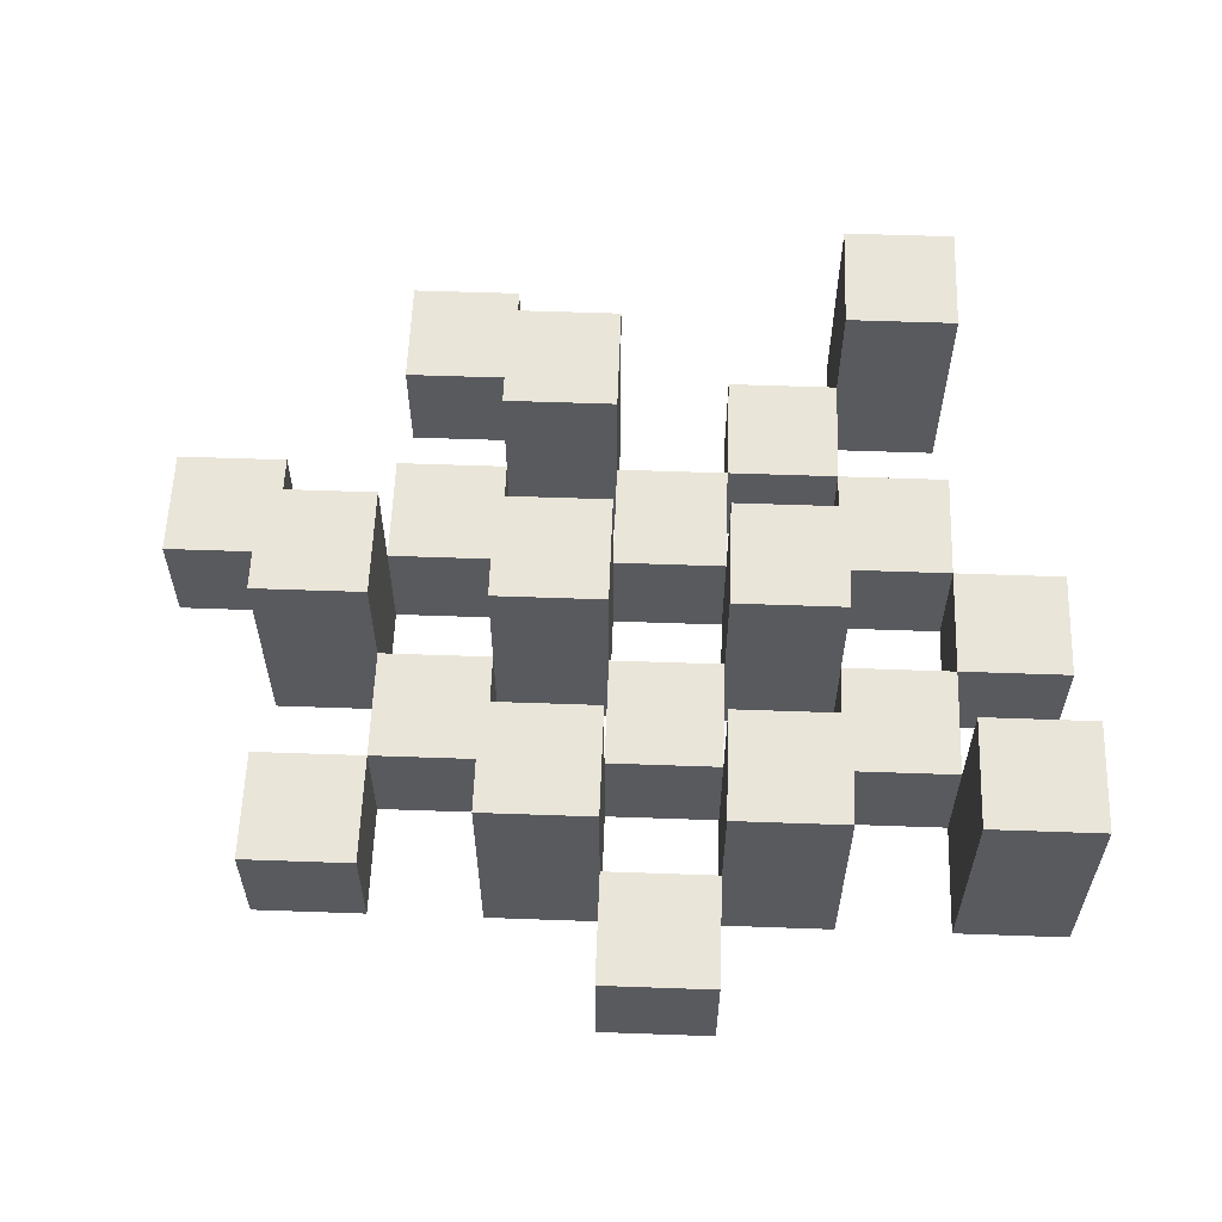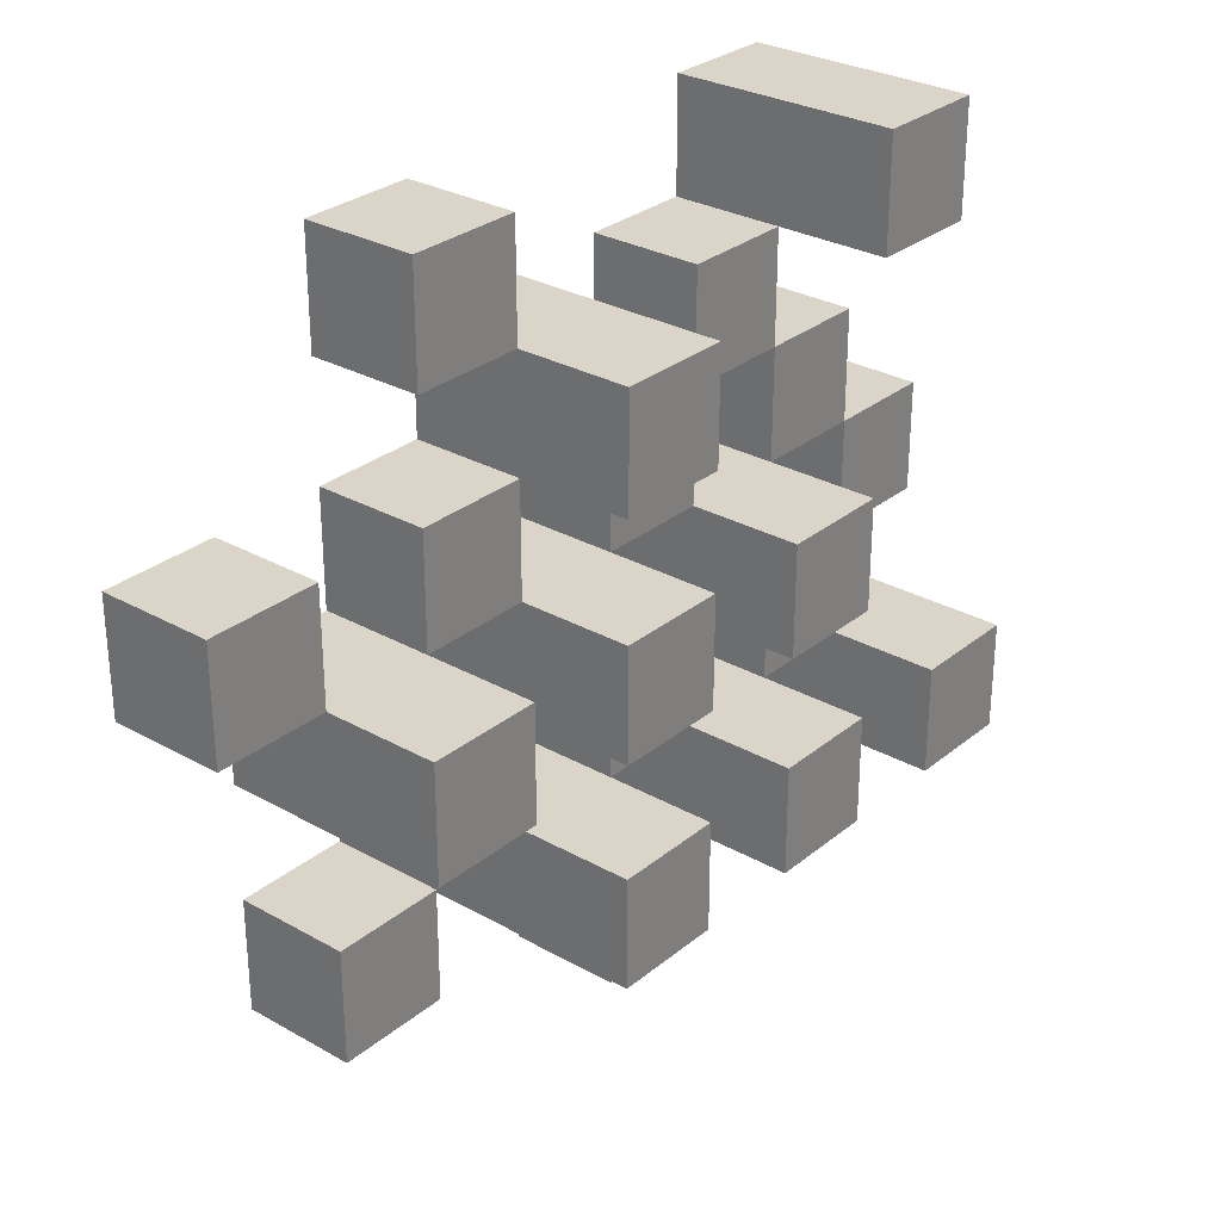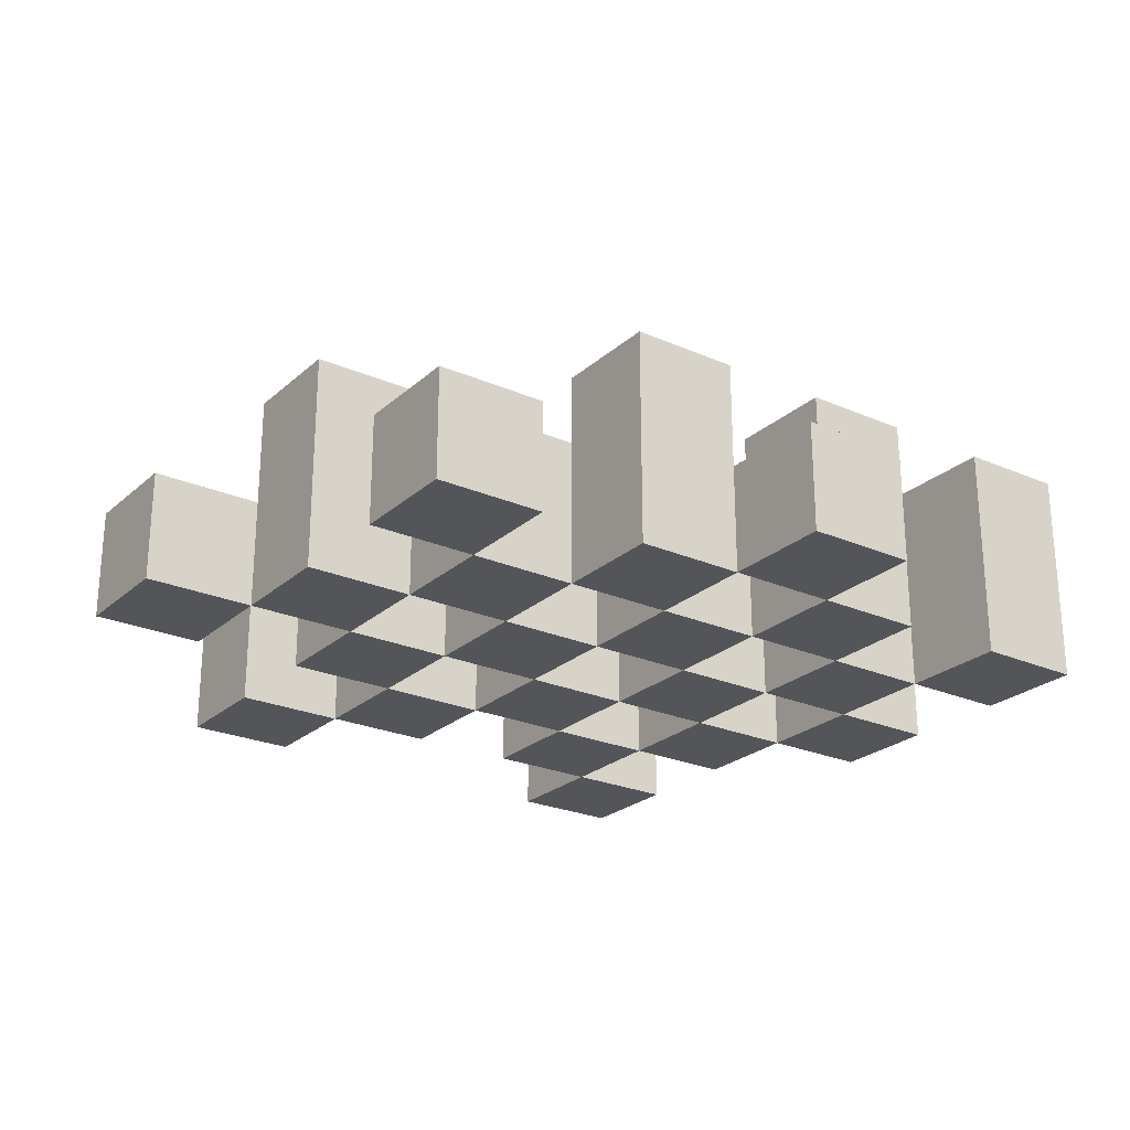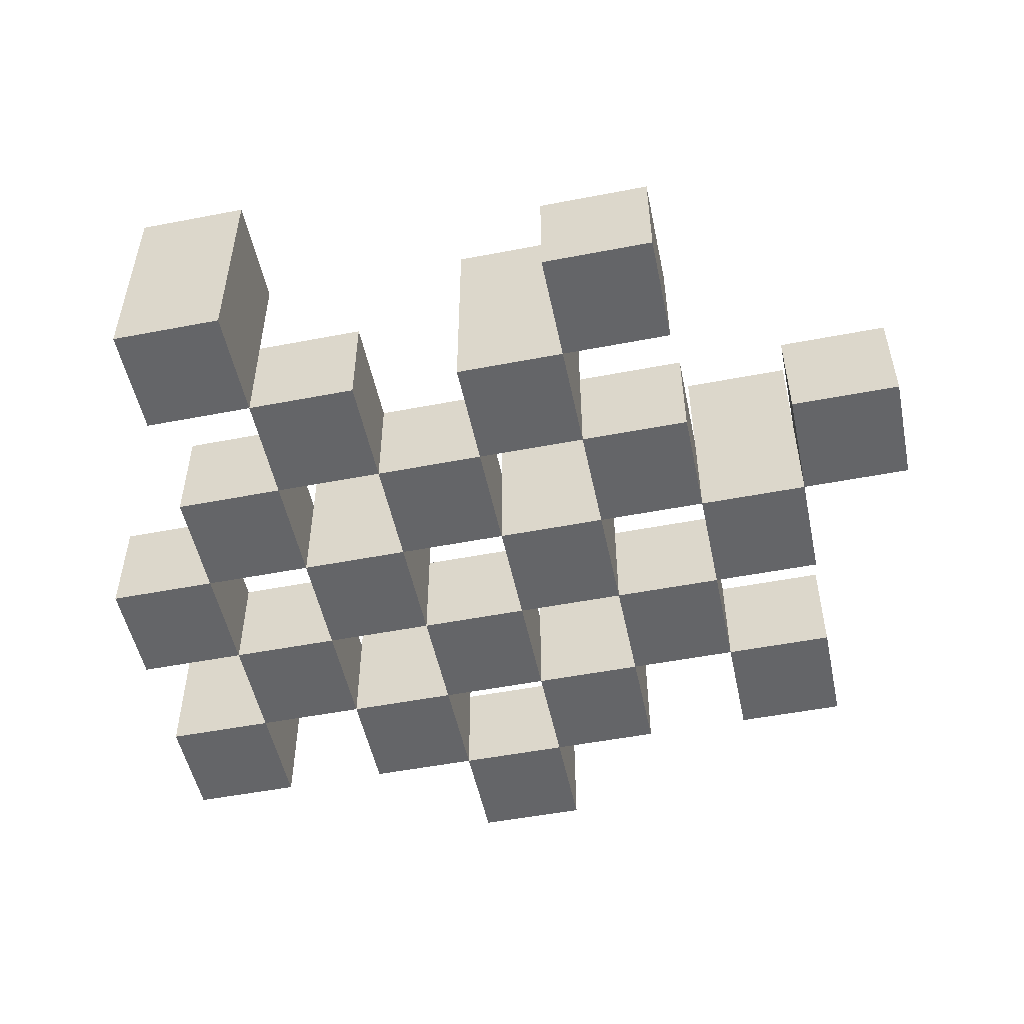
<metadata>
{"format":"obj","ext":"obj","renderer":"f3d","projection":"perspective","resolution":1024,"background":"white","views":[{"elev":58.6,"azim":-177.9,"up":"+Y"},{"elev":29.2,"azim":129.9,"up":"+Z"},{"elev":-24.6,"azim":144.5,"up":"+Y"},{"elev":-51.6,"azim":11.8,"up":"+Y"}]}
</metadata>
<code>
o
v 35.9 0.9 -12
v 35.9 0.9 -12.1
v 35.9 0.9 -12.2
v 35.9 0.9 -12.3
v 35.9 1 -12
v 35.9 1 -12.1
v 35.9 1.1 -12.2
v 35.9 1.1 -12.3
v 36 0.9 -11.7
v 36 0.9 -11.8
v 36 0.9 -11.9
v 36 0.9 -12
v 36 0.9 -12.1
v 36 0.9 -12.2
v 36 1 -11.9
v 36 1 -12
v 36 1 -12.1
v 36 1 -12.2
v 36 1.1 -11.7
v 36 1.1 -11.8
v 36.1 0.9 -11.8
v 36.1 0.9 -11.9
v 36.1 0.9 -12
v 36.1 0.9 -12.1
v 36.1 0.9 -12.2
v 36.1 0.9 -12.3
v 36.1 1 -11.8
v 36.1 1 -11.9
v 36.1 1 -12
v 36.1 1 -12.1
v 36.1 1 -12.2
v 36.1 1.1 -12
v 36.1 1.1 -12.1
v 36.1 1.1 -12.2
v 36.1 1.1 -12.3
v 36.2 0.9 -11.9
v 36.2 0.9 -12
v 36.2 0.9 -12.1
v 36.2 0.9 -12.2
v 36.2 0.9 -12.3
v 36.2 0.9 -12.4
v 36.2 1 -11.9
v 36.2 1 -12
v 36.2 1 -12.1
v 36.2 1 -12.2
v 36.2 1 -12.3
v 36.2 1 -12.4
v 36.3 0.9 -11.8
v 36.3 0.9 -11.9
v 36.3 0.9 -12
v 36.3 0.9 -12.1
v 36.3 0.9 -12.2
v 36.3 0.9 -12.3
v 36.3 1 -11.9
v 36.3 1 -12
v 36.3 1 -12.1
v 36.3 1 -12.2
v 36.3 1 -12.3
v 36.3 1.1 -11.8
v 36.3 1.1 -11.9
v 36.3 1.1 -12
v 36.3 1.1 -12.1
v 36.3 1.1 -12.2
v 36.3 1.1 -12.3
v 36.4 0.9 -11.7
v 36.4 0.9 -11.8
v 36.4 0.9 -11.9
v 36.4 0.9 -12
v 36.4 0.9 -12.1
v 36.4 0.9 -12.2
v 36.4 1 -11.7
v 36.4 1 -11.8
v 36.4 1 -11.9
v 36.4 1 -12
v 36.4 1 -12.1
v 36.4 1 -12.2
v 36.5 0.9 -12
v 36.5 0.9 -12.1
v 36.5 0.9 -12.2
v 36.5 0.9 -12.3
v 36.5 1 -12
v 36.5 1 -12.1
v 36.5 1 -12.2
v 36.5 1 -12.3
v 36.5 1.1 -12
v 36.5 1.1 -12.1
v 36.6 0.9 -11.9
v 36.6 0.9 -12
v 36.6 1 -11.9
v 36.6 1 -12
v 36 0.9 -12
v 36 0.9 -12.1
v 36 0.9 -12.2
v 36 0.9 -12.3
v 36 1 -12
v 36 1 -12.1
v 36 1 -12.2
v 36 1.1 -12.2
v 36 1.1 -12.3
v 36.1 0.9 -11.7
v 36.1 0.9 -11.8
v 36.1 0.9 -11.9
v 36.1 0.9 -12
v 36.1 0.9 -12.1
v 36.1 0.9 -12.2
v 36.1 1 -11.8
v 36.1 1 -11.9
v 36.1 1 -12
v 36.1 1 -12.1
v 36.1 1 -12.2
v 36.1 1.1 -11.7
v 36.1 1.1 -11.8
v 36.2 0.9 -11.8
v 36.2 0.9 -11.9
v 36.2 0.9 -12
v 36.2 0.9 -12.1
v 36.2 0.9 -12.2
v 36.2 0.9 -12.3
v 36.2 1 -11.8
v 36.2 1 -11.9
v 36.2 1 -12
v 36.2 1 -12.1
v 36.2 1 -12.2
v 36.2 1 -12.3
v 36.2 1.1 -12
v 36.2 1.1 -12.1
v 36.2 1.1 -12.2
v 36.2 1.1 -12.3
v 36.3 0.9 -11.9
v 36.3 0.9 -12
v 36.3 0.9 -12.1
v 36.3 0.9 -12.2
v 36.3 0.9 -12.3
v 36.3 0.9 -12.4
v 36.3 1 -11.9
v 36.3 1 -12
v 36.3 1 -12.1
v 36.3 1 -12.2
v 36.3 1 -12.3
v 36.3 1 -12.4
v 36.4 0.9 -11.8
v 36.4 0.9 -11.9
v 36.4 0.9 -12
v 36.4 0.9 -12.1
v 36.4 0.9 -12.2
v 36.4 0.9 -12.3
v 36.4 1 -11.8
v 36.4 1 -11.9
v 36.4 1 -12
v 36.4 1 -12.1
v 36.4 1 -12.2
v 36.4 1.1 -11.8
v 36.4 1.1 -11.9
v 36.4 1.1 -12
v 36.4 1.1 -12.1
v 36.4 1.1 -12.2
v 36.4 1.1 -12.3
v 36.5 0.9 -11.7
v 36.5 0.9 -11.8
v 36.5 0.9 -11.9
v 36.5 0.9 -12
v 36.5 0.9 -12.1
v 36.5 0.9 -12.2
v 36.5 1 -11.7
v 36.5 1 -11.8
v 36.5 1 -11.9
v 36.5 1 -12
v 36.5 1 -12.1
v 36.5 1 -12.2
v 36.6 0.9 -12
v 36.6 0.9 -12.1
v 36.6 0.9 -12.2
v 36.6 0.9 -12.3
v 36.6 1 -12
v 36.6 1 -12.2
v 36.6 1 -12.3
v 36.6 1.1 -12
v 36.6 1.1 -12.1
v 36.7 0.9 -11.9
v 36.7 0.9 -12
v 36.7 1 -11.9
v 36.7 1 -12
v 36 0.9 -11.7
v 36 1.1 -11.7
v 36.1 0.9 -11.7
v 36.1 1.1 -11.7
v 36.4 0.9 -11.7
v 36.4 1 -11.7
v 36.5 0.9 -11.7
v 36.5 1 -11.7
v 36.1 0.9 -11.8
v 36.1 1 -11.8
v 36.2 0.9 -11.8
v 36.2 1 -11.8
v 36.3 0.9 -11.8
v 36.3 1.1 -11.8
v 36.4 0.9 -11.8
v 36.4 1 -11.8
v 36.4 1.1 -11.8
v 36 0.9 -11.9
v 36 1 -11.9
v 36.1 0.9 -11.9
v 36.1 1 -11.9
v 36.2 0.9 -11.9
v 36.2 1 -11.9
v 36.3 0.9 -11.9
v 36.3 1 -11.9
v 36.4 0.9 -11.9
v 36.4 1 -11.9
v 36.5 0.9 -11.9
v 36.5 1 -11.9
v 36.6 0.9 -11.9
v 36.6 1 -11.9
v 36.7 0.9 -11.9
v 36.7 1 -11.9
v 35.9 0.9 -12
v 35.9 1 -12
v 36 0.9 -12
v 36 1 -12
v 36.1 0.9 -12
v 36.1 1 -12
v 36.1 1.1 -12
v 36.2 0.9 -12
v 36.2 1 -12
v 36.2 1.1 -12
v 36.3 0.9 -12
v 36.3 1 -12
v 36.3 1.1 -12
v 36.4 0.9 -12
v 36.4 1 -12
v 36.4 1.1 -12
v 36.5 0.9 -12
v 36.5 1 -12
v 36.5 1.1 -12
v 36.6 0.9 -12
v 36.6 1 -12
v 36.6 1.1 -12
v 36 0.9 -12.1
v 36 1 -12.1
v 36.1 0.9 -12.1
v 36.1 1 -12.1
v 36.2 0.9 -12.1
v 36.2 1 -12.1
v 36.3 0.9 -12.1
v 36.3 1 -12.1
v 36.4 0.9 -12.1
v 36.4 1 -12.1
v 36.5 0.9 -12.1
v 36.5 1 -12.1
v 35.9 0.9 -12.2
v 35.9 1.1 -12.2
v 36 0.9 -12.2
v 36 1 -12.2
v 36 1.1 -12.2
v 36.1 0.9 -12.2
v 36.1 1 -12.2
v 36.1 1.1 -12.2
v 36.2 0.9 -12.2
v 36.2 1 -12.2
v 36.2 1.1 -12.2
v 36.3 0.9 -12.2
v 36.3 1 -12.2
v 36.3 1.1 -12.2
v 36.4 0.9 -12.2
v 36.4 1 -12.2
v 36.4 1.1 -12.2
v 36.5 0.9 -12.2
v 36.5 1 -12.2
v 36.6 0.9 -12.2
v 36.6 1 -12.2
v 36.2 0.9 -12.3
v 36.2 1 -12.3
v 36.3 0.9 -12.3
v 36.3 1 -12.3
v 36 0.9 -11.8
v 36 1.1 -11.8
v 36.1 0.9 -11.8
v 36.1 1 -11.8
v 36.1 1.1 -11.8
v 36.4 0.9 -11.8
v 36.4 1 -11.8
v 36.5 0.9 -11.8
v 36.5 1 -11.8
v 36.1 0.9 -11.9
v 36.1 1 -11.9
v 36.2 0.9 -11.9
v 36.2 1 -11.9
v 36.3 0.9 -11.9
v 36.3 1 -11.9
v 36.3 1.1 -11.9
v 36.4 0.9 -11.9
v 36.4 1 -11.9
v 36.4 1.1 -11.9
v 36 0.9 -12
v 36 1 -12
v 36.1 0.9 -12
v 36.1 1 -12
v 36.2 0.9 -12
v 36.2 1 -12
v 36.3 0.9 -12
v 36.3 1 -12
v 36.4 0.9 -12
v 36.4 1 -12
v 36.5 0.9 -12
v 36.5 1 -12
v 36.6 0.9 -12
v 36.6 1 -12
v 36.7 0.9 -12
v 36.7 1 -12
v 35.9 0.9 -12.1
v 35.9 1 -12.1
v 36 0.9 -12.1
v 36 1 -12.1
v 36.1 0.9 -12.1
v 36.1 1 -12.1
v 36.1 1.1 -12.1
v 36.2 0.9 -12.1
v 36.2 1 -12.1
v 36.2 1.1 -12.1
v 36.3 0.9 -12.1
v 36.3 1 -12.1
v 36.3 1.1 -12.1
v 36.4 0.9 -12.1
v 36.4 1 -12.1
v 36.4 1.1 -12.1
v 36.5 0.9 -12.1
v 36.5 1 -12.1
v 36.5 1.1 -12.1
v 36.6 0.9 -12.1
v 36.6 1.1 -12.1
v 36 0.9 -12.2
v 36 1 -12.2
v 36.1 0.9 -12.2
v 36.1 1 -12.2
v 36.2 0.9 -12.2
v 36.2 1 -12.2
v 36.3 0.9 -12.2
v 36.3 1 -12.2
v 36.4 0.9 -12.2
v 36.4 1 -12.2
v 36.5 0.9 -12.2
v 36.5 1 -12.2
v 35.9 0.9 -12.3
v 35.9 1.1 -12.3
v 36 0.9 -12.3
v 36 1.1 -12.3
v 36.1 0.9 -12.3
v 36.1 1.1 -12.3
v 36.2 0.9 -12.3
v 36.2 1 -12.3
v 36.2 1.1 -12.3
v 36.3 0.9 -12.3
v 36.3 1 -12.3
v 36.3 1.1 -12.3
v 36.4 0.9 -12.3
v 36.4 1.1 -12.3
v 36.5 0.9 -12.3
v 36.5 1 -12.3
v 36.6 0.9 -12.3
v 36.6 1 -12.3
v 36.2 0.9 -12.4
v 36.2 1 -12.4
v 36.3 0.9 -12.4
v 36.3 1 -12.4
v 36 0.9 -11.7
v 36.1 0.9 -11.7
v 36.4 0.9 -11.7
v 36.5 0.9 -11.7
v 36 0.9 -11.8
v 36.1 0.9 -11.8
v 36.2 0.9 -11.8
v 36.3 0.9 -11.8
v 36.4 0.9 -11.8
v 36.5 0.9 -11.8
v 36 0.9 -11.9
v 36.1 0.9 -11.9
v 36.2 0.9 -11.9
v 36.3 0.9 -11.9
v 36.4 0.9 -11.9
v 36.5 0.9 -11.9
v 36.6 0.9 -11.9
v 36.7 0.9 -11.9
v 35.9 0.9 -12
v 36 0.9 -12
v 36.1 0.9 -12
v 36.2 0.9 -12
v 36.3 0.9 -12
v 36.4 0.9 -12
v 36.5 0.9 -12
v 36.6 0.9 -12
v 36.7 0.9 -12
v 35.9 0.9 -12.1
v 36 0.9 -12.1
v 36.1 0.9 -12.1
v 36.2 0.9 -12.1
v 36.3 0.9 -12.1
v 36.4 0.9 -12.1
v 36.5 0.9 -12.1
v 36.6 0.9 -12.1
v 35.9 0.9 -12.2
v 36 0.9 -12.2
v 36.1 0.9 -12.2
v 36.2 0.9 -12.2
v 36.3 0.9 -12.2
v 36.4 0.9 -12.2
v 36.5 0.9 -12.2
v 36.6 0.9 -12.2
v 35.9 0.9 -12.3
v 36 0.9 -12.3
v 36.1 0.9 -12.3
v 36.2 0.9 -12.3
v 36.3 0.9 -12.3
v 36.4 0.9 -12.3
v 36.5 0.9 -12.3
v 36.6 0.9 -12.3
v 36.2 0.9 -12.4
v 36.3 0.9 -12.4
v 36.4 1 -11.7
v 36.5 1 -11.7
v 36.1 1 -11.8
v 36.2 1 -11.8
v 36.4 1 -11.8
v 36.5 1 -11.8
v 36 1 -11.9
v 36.1 1 -11.9
v 36.2 1 -11.9
v 36.3 1 -11.9
v 36.4 1 -11.9
v 36.5 1 -11.9
v 36.6 1 -11.9
v 36.7 1 -11.9
v 35.9 1 -12
v 36 1 -12
v 36.1 1 -12
v 36.2 1 -12
v 36.3 1 -12
v 36.4 1 -12
v 36.5 1 -12
v 36.6 1 -12
v 36.7 1 -12
v 35.9 1 -12.1
v 36 1 -12.1
v 36.1 1 -12.1
v 36.2 1 -12.1
v 36.3 1 -12.1
v 36.4 1 -12.1
v 36.5 1 -12.1
v 36 1 -12.2
v 36.1 1 -12.2
v 36.2 1 -12.2
v 36.3 1 -12.2
v 36.4 1 -12.2
v 36.5 1 -12.2
v 36.6 1 -12.2
v 36.2 1 -12.3
v 36.3 1 -12.3
v 36.5 1 -12.3
v 36.6 1 -12.3
v 36.2 1 -12.4
v 36.3 1 -12.4
v 36 1.1 -11.7
v 36.1 1.1 -11.7
v 36 1.1 -11.8
v 36.1 1.1 -11.8
v 36.3 1.1 -11.8
v 36.4 1.1 -11.8
v 36.3 1.1 -11.9
v 36.4 1.1 -11.9
v 36.1 1.1 -12
v 36.2 1.1 -12
v 36.3 1.1 -12
v 36.4 1.1 -12
v 36.5 1.1 -12
v 36.6 1.1 -12
v 36.1 1.1 -12.1
v 36.2 1.1 -12.1
v 36.3 1.1 -12.1
v 36.4 1.1 -12.1
v 36.5 1.1 -12.1
v 36.6 1.1 -12.1
v 35.9 1.1 -12.2
v 36 1.1 -12.2
v 36.1 1.1 -12.2
v 36.2 1.1 -12.2
v 36.3 1.1 -12.2
v 36.4 1.1 -12.2
v 35.9 1.1 -12.3
v 36 1.1 -12.3
v 36.1 1.1 -12.3
v 36.2 1.1 -12.3
v 36.3 1.1 -12.3
v 36.4 1.1 -12.3
f 5 2 1
f 6 2 5
f 7 4 3
f 8 4 7
f 15 12 11
f 16 12 15
f 17 14 13
f 18 14 17
f 19 10 9
f 20 10 19
f 27 22 21
f 28 22 27
f 29 24 23
f 30 24 29
f 31 26 25
f 32 30 29
f 33 30 32
f 34 26 31
f 35 26 34
f 42 37 36
f 43 37 42
f 44 39 38
f 45 39 44
f 46 41 40
f 47 41 46
f 54 49 48
f 55 51 50
f 56 51 55
f 57 53 52
f 58 53 57
f 59 54 48
f 60 54 59
f 61 56 55
f 62 56 61
f 63 58 57
f 64 58 63
f 71 66 65
f 72 66 71
f 73 68 67
f 74 68 73
f 75 70 69
f 76 70 75
f 81 78 77
f 82 78 81
f 83 80 79
f 84 80 83
f 85 82 81
f 86 82 85
f 89 88 87
f 90 88 89
f 91 92 95
f 95 92 96
f 93 94 97
f 97 94 98
f 98 94 99
f 100 101 106
f 102 103 107
f 107 103 108
f 104 105 109
f 109 105 110
f 100 106 111
f 111 106 112
f 113 114 119
f 119 114 120
f 115 116 121
f 121 116 122
f 117 118 123
f 123 118 124
f 121 122 125
f 125 122 126
f 123 124 127
f 127 124 128
f 129 130 135
f 135 130 136
f 131 132 137
f 137 132 138
f 133 134 139
f 139 134 140
f 141 142 147
f 147 142 148
f 143 144 149
f 149 144 150
f 145 146 151
f 147 148 152
f 152 148 153
f 149 150 154
f 154 150 155
f 151 146 156
f 156 146 157
f 158 159 164
f 164 159 165
f 160 161 166
f 166 161 167
f 162 163 168
f 168 163 169
f 170 171 174
f 172 173 175
f 175 173 176
f 174 171 177
f 177 171 178
f 179 180 181
f 181 180 182
f 185 184 183
f 186 184 185
f 189 188 187
f 190 188 189
f 193 192 191
f 194 192 193
f 197 196 195
f 198 196 197
f 199 196 198
f 202 201 200
f 203 201 202
f 206 205 204
f 207 205 206
f 210 209 208
f 211 209 210
f 214 213 212
f 215 213 214
f 218 217 216
f 219 217 218
f 223 221 220
f 223 222 221
f 224 222 223
f 225 222 224
f 229 227 226
f 229 228 227
f 230 228 229
f 231 228 230
f 235 233 232
f 235 234 233
f 236 234 235
f 237 234 236
f 240 239 238
f 241 239 240
f 244 243 242
f 245 243 244
f 248 247 246
f 249 247 248
f 252 251 250
f 253 251 252
f 254 251 253
f 258 256 255
f 258 257 256
f 259 257 258
f 260 257 259
f 264 262 261
f 264 263 262
f 265 263 264
f 266 263 265
f 269 268 267
f 270 268 269
f 273 272 271
f 274 272 273
f 275 276 277
f 277 276 278
f 278 276 279
f 280 281 282
f 282 281 283
f 284 285 286
f 286 285 287
f 288 289 291
f 289 290 291
f 291 290 292
f 292 290 293
f 294 295 296
f 296 295 297
f 298 299 300
f 300 299 301
f 302 303 304
f 304 303 305
f 306 307 308
f 308 307 309
f 310 311 312
f 312 311 313
f 314 315 317
f 315 316 317
f 317 316 318
f 318 316 319
f 320 321 323
f 321 322 323
f 323 322 324
f 324 322 325
f 326 327 329
f 327 328 329
f 329 328 330
f 331 332 333
f 333 332 334
f 335 336 337
f 337 336 338
f 339 340 341
f 341 340 342
f 343 344 345
f 345 344 346
f 347 348 349
f 349 348 350
f 350 348 351
f 352 353 355
f 353 354 355
f 355 354 356
f 357 358 359
f 359 358 360
f 361 362 363
f 363 362 364
f 369 366 365
f 370 366 369
f 373 368 367
f 374 368 373
f 376 371 370
f 377 371 376
f 378 373 372
f 379 373 378
f 384 376 375
f 385 376 384
f 386 378 377
f 387 378 386
f 388 380 379
f 389 380 388
f 390 382 381
f 391 382 390
f 392 384 383
f 393 384 392
f 394 386 385
f 395 386 394
f 396 388 387
f 397 388 396
f 398 390 389
f 399 390 398
f 401 394 393
f 402 394 401
f 403 396 395
f 404 396 403
f 405 398 397
f 406 398 405
f 408 401 400
f 409 401 408
f 410 403 402
f 411 403 410
f 412 405 404
f 413 405 412
f 414 407 406
f 415 407 414
f 416 412 411
f 417 412 416
f 418 419 422
f 422 419 423
f 420 421 425
f 425 421 426
f 424 425 433
f 433 425 434
f 426 427 435
f 435 427 436
f 428 429 437
f 437 429 438
f 430 431 439
f 439 431 440
f 432 433 441
f 441 433 442
f 442 443 448
f 448 443 449
f 444 445 450
f 450 445 451
f 446 447 452
f 452 447 453
f 453 454 457
f 457 454 458
f 455 456 459
f 459 456 460
f 461 462 463
f 463 462 464
f 465 466 467
f 467 466 468
f 469 470 475
f 475 470 476
f 471 472 477
f 477 472 478
f 473 474 479
f 479 474 480
f 481 482 487
f 487 482 488
f 483 484 489
f 489 484 490
f 485 486 491
f 491 486 492

</code>
